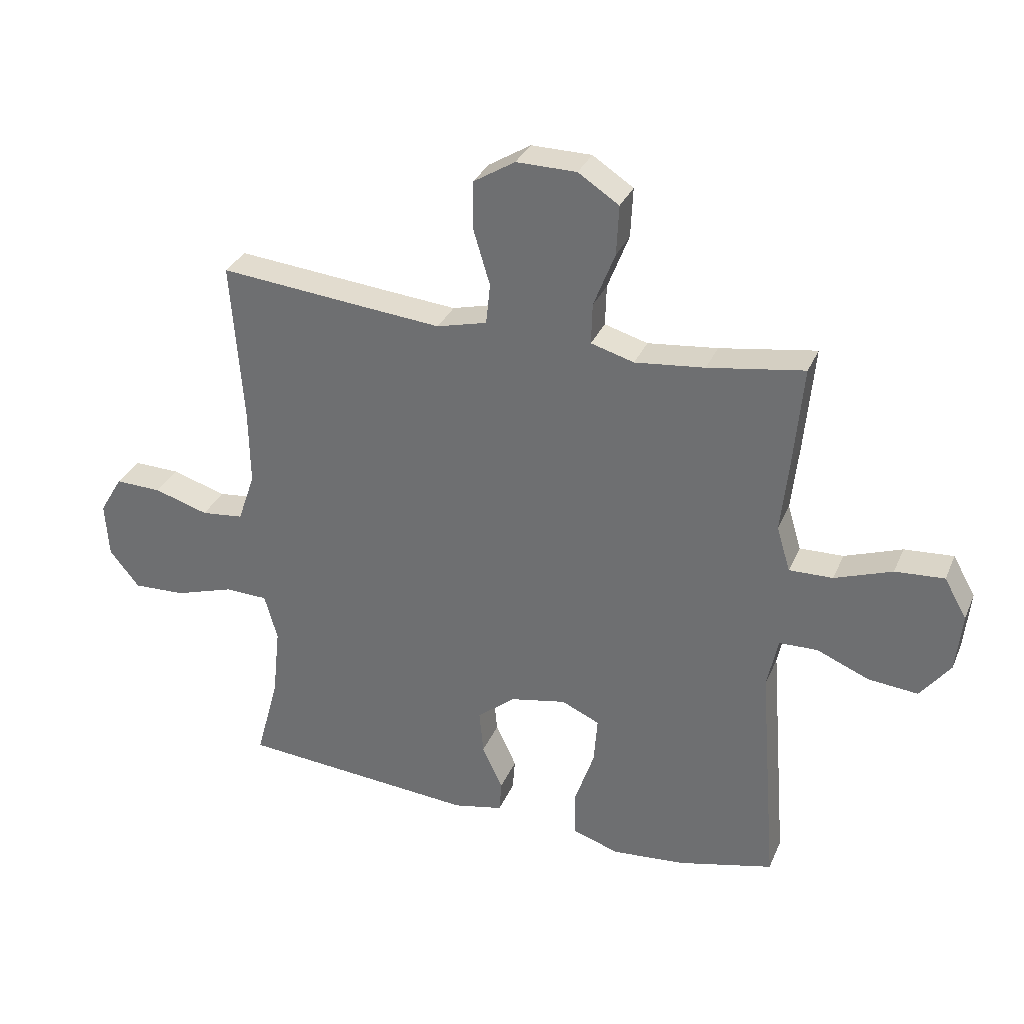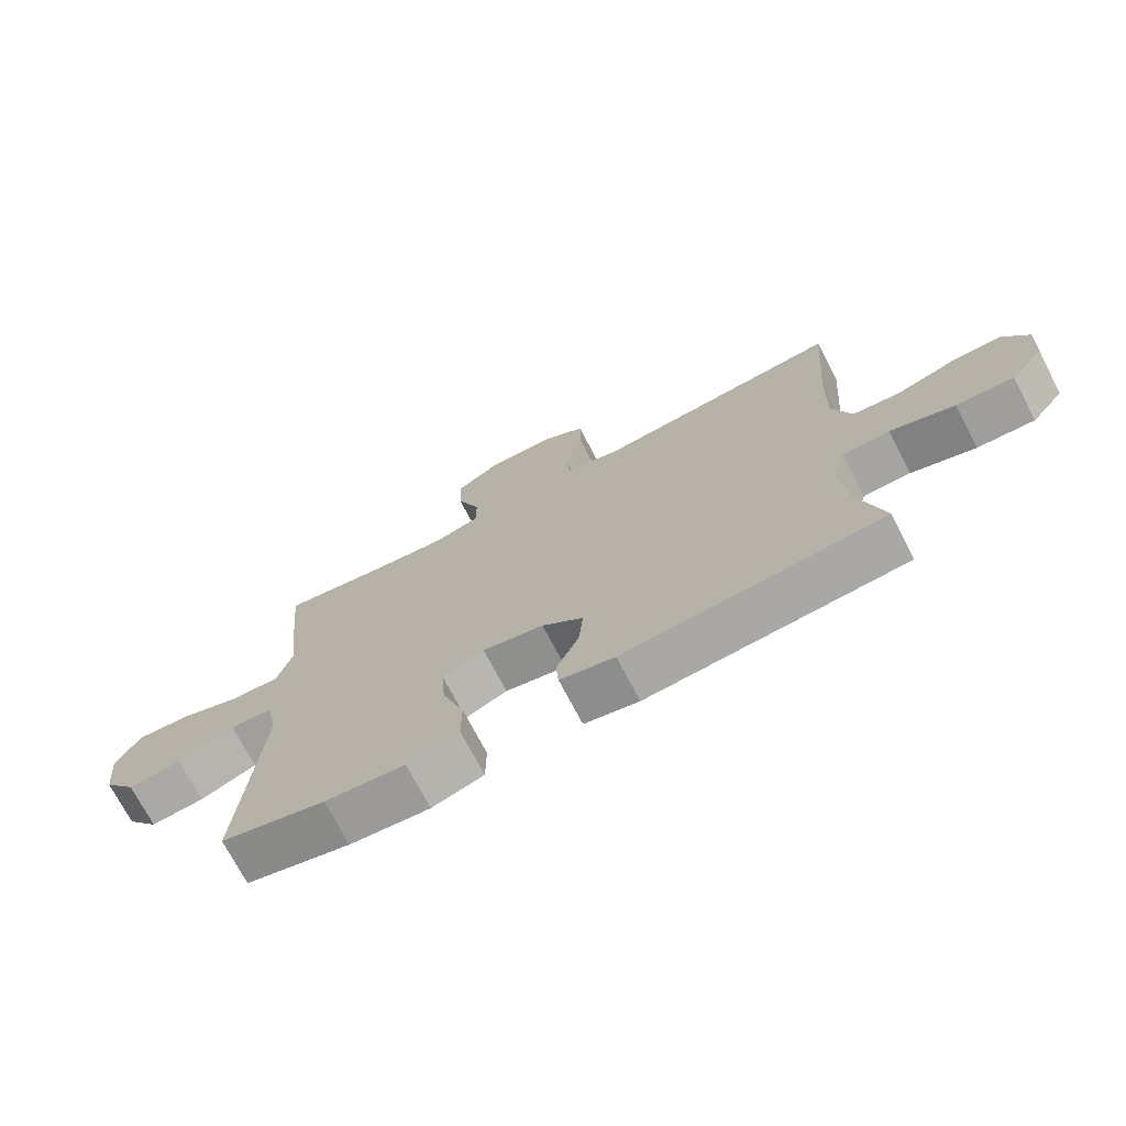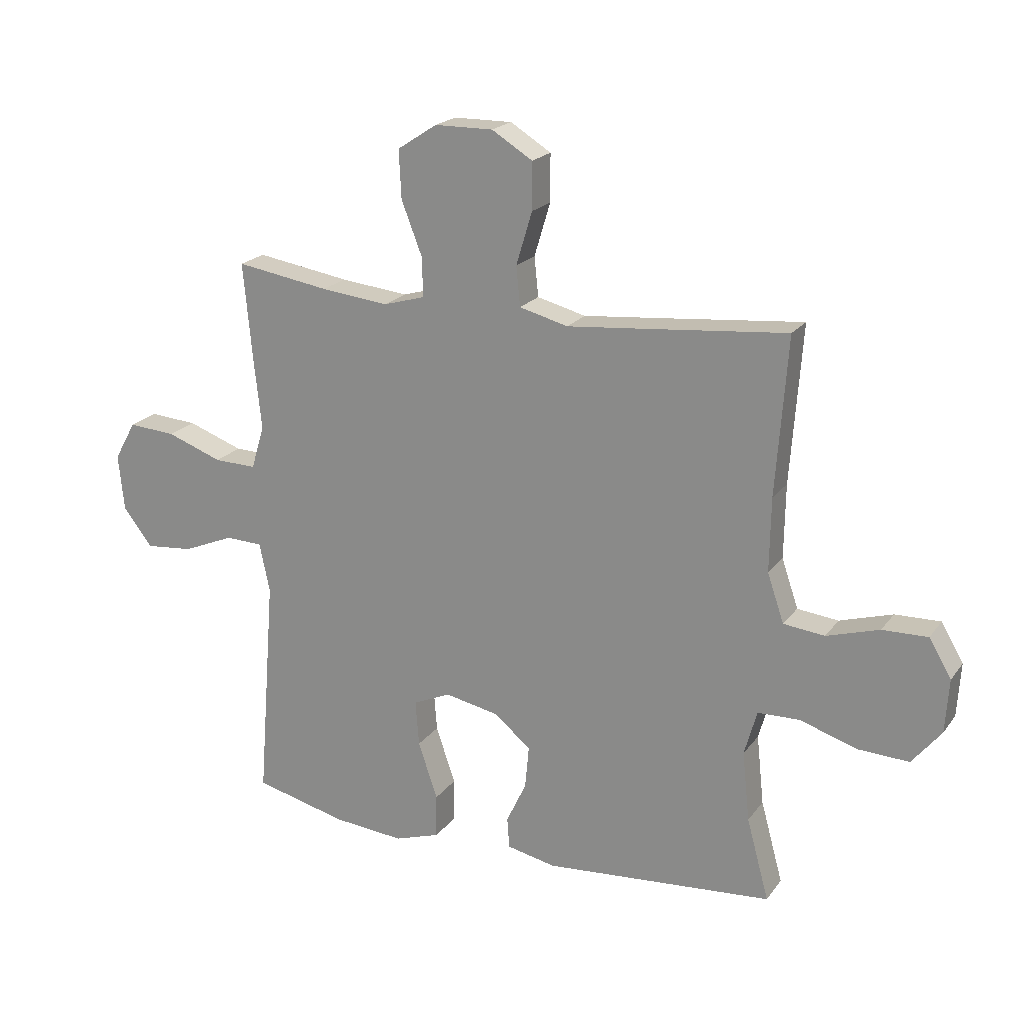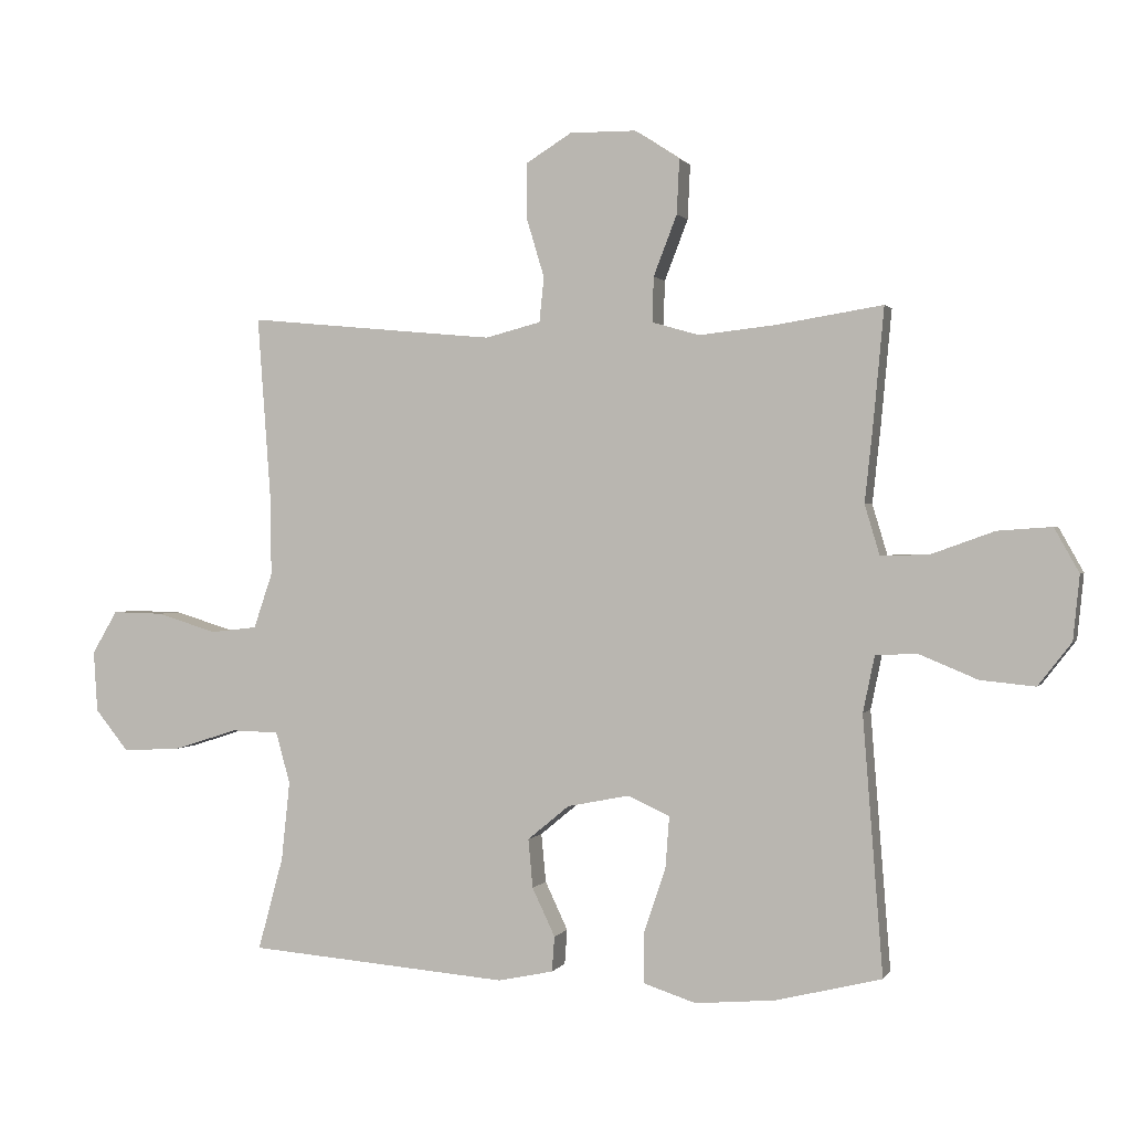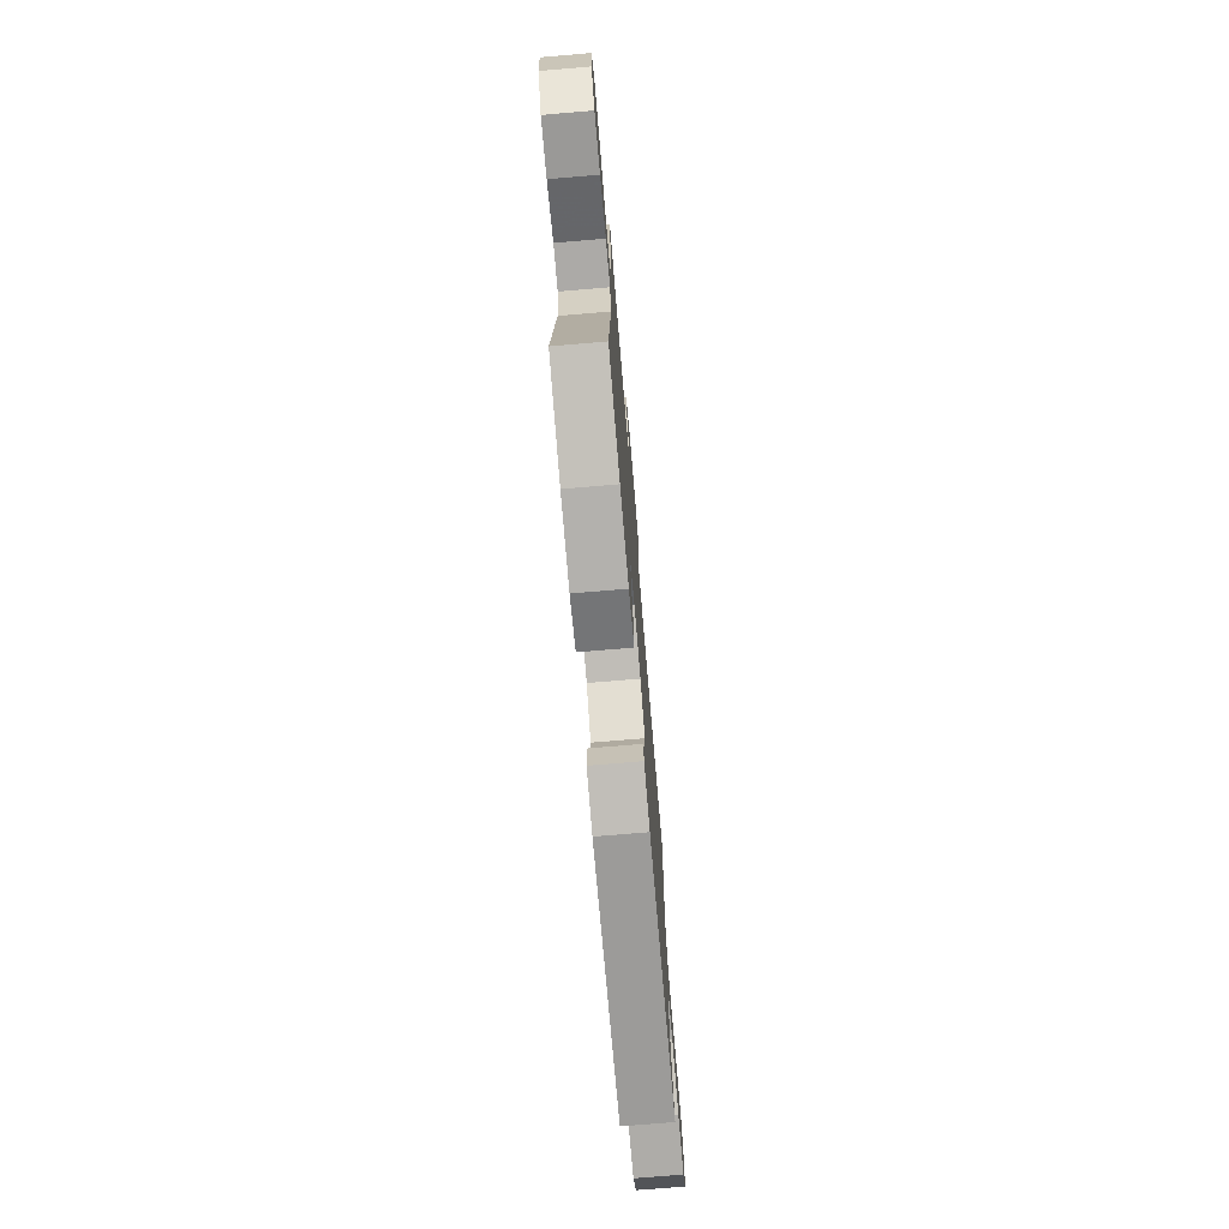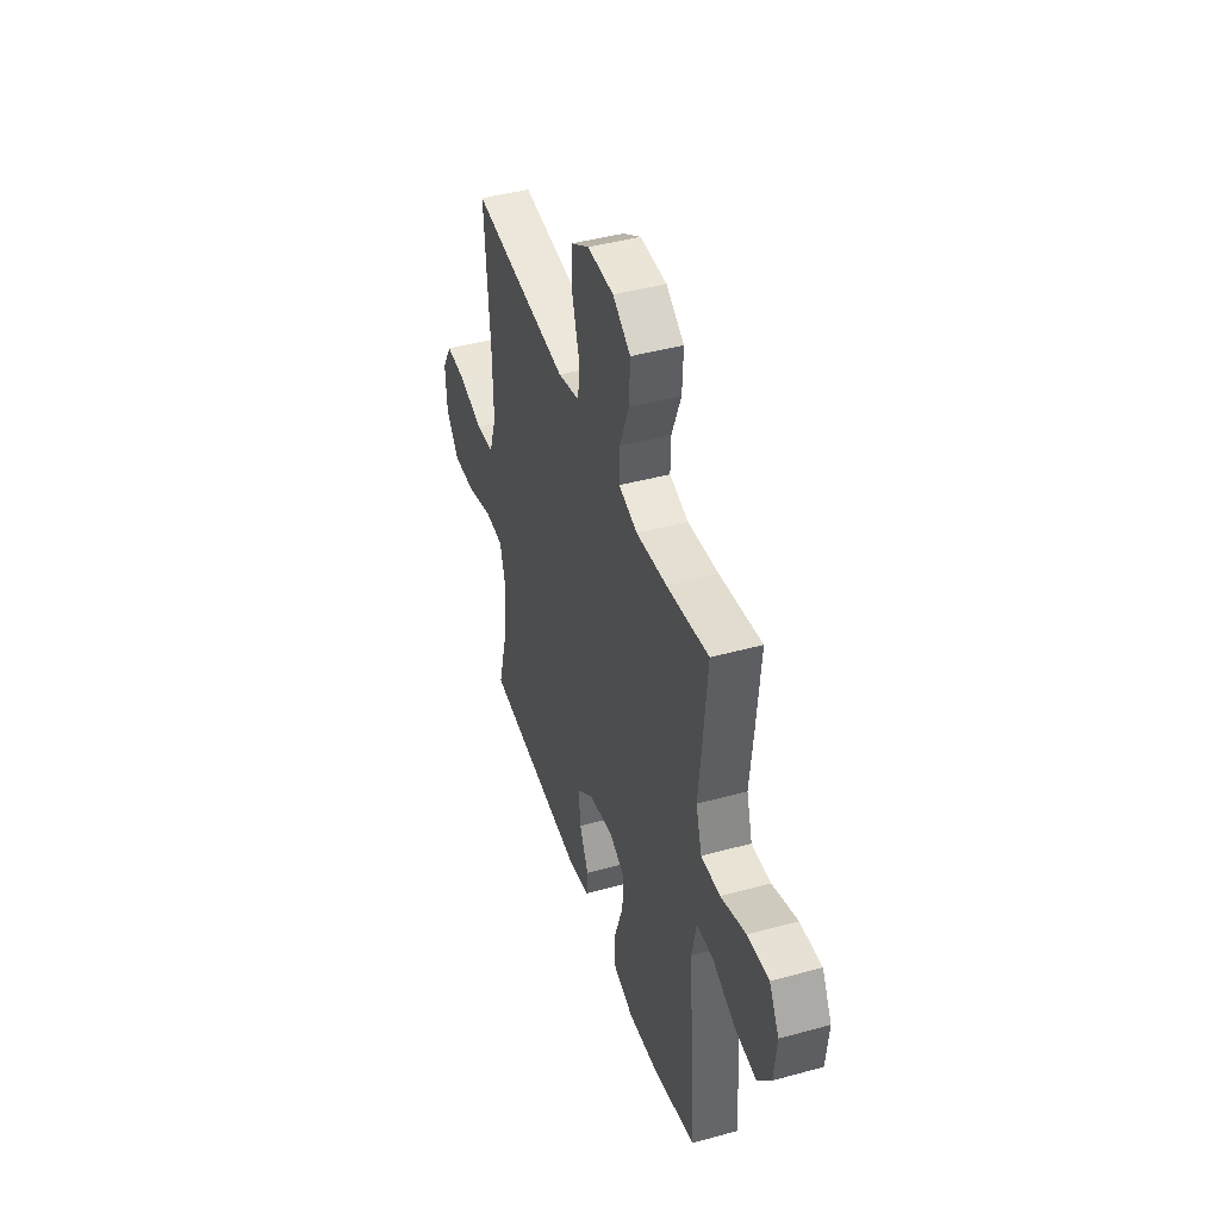
<metadata>
{"format":"obj","ext":"obj","renderer":"f3d","projection":"perspective","resolution":1024,"background":"white","views":[{"elev":32.0,"azim":-159.4,"up":"+Z"},{"elev":-72.4,"azim":27.5,"up":"+Z"},{"elev":20.4,"azim":25.7,"up":"+Z"},{"elev":1.0,"azim":-163.7,"up":"+Z"},{"elev":-74.3,"azim":-85.2,"up":"+Z"},{"elev":43.8,"azim":-107.9,"up":"+Z"}]}
</metadata>
<code>
v 0.5 0.07 -0.5
v 0.098 0.07 -0.532
v 0.013 0.07 -0.514
v 0.009 0.07 -0.46
v 0.044 0.07 -0.386
v 0.051 0.07 -0.311
v -0.013 0.07 -0.258
v -0.108 0.07 -0.239
v -0.173 0.07 -0.268
v -0.167 0.07 -0.348
v -0.133 0.07 -0.448
v -0.134 0.07 -0.525
v -0.214 0.07 -0.551
v -0.338 0.07 -0.54
v -0.5 0.07 -0.5
v -0.469 0.07 -0.105
v -0.487 0.07 -0.018
v -0.552 0.07 -0.016
v -0.641 0.07 -0.053
v -0.725 0.07 -0.061
v -0.776 0.07 0.005
v -0.786 0.07 0.104
v -0.748 0.07 0.172
v -0.665 0.07 0.166
v -0.568 0.07 0.131
v -0.494 0.07 0.129
v -0.471 0.07 0.206
v -0.484 0.07 0.327
v -0.5 0.07 0.5
v -0.337 0.07 0.474
v -0.219 0.07 0.461
v -0.146 0.07 0.482
v -0.148 0.07 0.551
v -0.184 0.07 0.644
v -0.188 0.07 0.728
v -0.119 0.07 0.773
v -0.017 0.07 0.774
v 0.054 0.07 0.73
v 0.054 0.07 0.648
v 0.026 0.07 0.555
v 0.033 0.07 0.486
v 0.118 0.07 0.464
v 0.248 0.07 0.476
v 0.5 0.07 0.5
v 0.48 0.07 0.225
v 0.478 0.07 0.096
v 0.507 0.07 0.011
v 0.579 0.07 0.003
v 0.671 0.07 0.031
v 0.75 0.07 0.033
v 0.789 0.07 -0.033
v 0.783 0.07 -0.127
v 0.732 0.07 -0.19
v 0.643 0.07 -0.186
v 0.543 0.07 -0.154
v 0.47 0.07 -0.156
v 0.448 0.07 -0.235
v 0.461 0.07 -0.357
v 0.5 0 -0.5
v 0.098 0 -0.532
v 0.013 0 -0.514
v 0.009 0 -0.46
v 0.044 0 -0.386
v 0.051 0 -0.311
v -0.013 0 -0.258
v -0.108 0 -0.239
v -0.173 0 -0.268
v -0.167 0 -0.348
v -0.133 0 -0.448
v -0.134 0 -0.525
v -0.214 0 -0.551
v -0.338 0 -0.54
v -0.5 0 -0.5
v -0.469 0 -0.105
v -0.487 0 -0.018
v -0.552 0 -0.016
v -0.641 0 -0.053
v -0.725 0 -0.061
v -0.776 0 0.005
v -0.786 0 0.104
v -0.748 0 0.172
v -0.665 0 0.166
v -0.568 0 0.131
v -0.494 0 0.129
v -0.471 0 0.206
v -0.484 0 0.327
v -0.5 0 0.5
v -0.337 0 0.474
v -0.219 0 0.461
v -0.146 0 0.482
v -0.148 0 0.551
v -0.184 0 0.644
v -0.188 0 0.728
v -0.119 0 0.773
v -0.017 0 0.774
v 0.054 0 0.73
v 0.054 0 0.648
v 0.026 0 0.555
v 0.033 0 0.486
v 0.118 0 0.464
v 0.248 0 0.476
v 0.5 0 0.5
v 0.48 0 0.225
v 0.478 0 0.096
v 0.507 0 0.011
v 0.579 0 0.003
v 0.671 0 0.031
v 0.75 0 0.033
v 0.789 0 -0.033
v 0.783 0 -0.127
v 0.732 0 -0.19
v 0.643 0 -0.186
v 0.543 0 -0.154
v 0.47 0 -0.156
v 0.448 0 -0.235
v 0.461 0 -0.357
f 53 54 55
f 52 53 55
f 51 52 55
f 50 51 55
f 49 50 55
f 48 49 55
f 47 48 55 56
f 46 47 56 57
f 43 44 45
f 45 46 57
f 43 45 57
f 42 43 57
f 38 39 40
f 37 38 40
f 36 37 40
f 35 36 40
f 34 35 40
f 33 34 40
f 32 33 40 41
f 42 57 58
f 41 42 58
f 32 41 58
f 31 32 58
f 27 28 29 30
f 23 24 25
f 22 23 25
f 21 22 25
f 20 21 25
f 19 20 25
f 18 19 25
f 17 18 25 26
f 30 31 58
f 27 30 58
f 26 27 58
f 17 26 58
f 16 17 58
f 14 15 16
f 13 14 16
f 12 13 16
f 11 12 16
f 10 11 16
f 3 4 5
f 2 3 5
f 1 2 5
f 58 1 5
f 58 5 6
f 9 10 16
f 8 9 16
f 7 8 16
f 7 16 58
f 6 7 58
f 113 112 111
f 113 111 110
f 113 110 109
f 113 109 108
f 113 108 107
f 113 107 106
f 114 113 106 105
f 115 114 105 104
f 103 102 101
f 115 104 103
f 115 103 101
f 115 101 100
f 98 97 96
f 98 96 95
f 98 95 94
f 98 94 93
f 98 93 92
f 98 92 91
f 99 98 91 90
f 116 115 100
f 116 100 99
f 116 99 90
f 116 90 89
f 88 87 86 85
f 83 82 81
f 83 81 80
f 83 80 79
f 83 79 78
f 83 78 77
f 83 77 76
f 84 83 76 75
f 116 89 88
f 116 88 85
f 116 85 84
f 116 84 75
f 116 75 74
f 74 73 72
f 74 72 71
f 74 71 70
f 74 70 69
f 74 69 68
f 63 62 61
f 63 61 60
f 63 60 59
f 63 59 116
f 64 63 116
f 74 68 67
f 74 67 66
f 74 66 65
f 116 74 65
f 116 65 64
f 1 59 60 2
f 2 60 61 3
f 3 61 62 4
f 4 62 63 5
f 5 63 64 6
f 6 64 65 7
f 7 65 66 8
f 8 66 67 9
f 9 67 68 10
f 10 68 69 11
f 11 69 70 12
f 12 70 71 13
f 13 71 72 14
f 14 72 73 15
f 15 73 74 16
f 16 74 75 17
f 17 75 76 18
f 18 76 77 19
f 19 77 78 20
f 20 78 79 21
f 21 79 80 22
f 22 80 81 23
f 23 81 82 24
f 24 82 83 25
f 25 83 84 26
f 26 84 85 27
f 27 85 86 28
f 28 86 87 29
f 29 87 88 30
f 30 88 89 31
f 31 89 90 32
f 32 90 91 33
f 33 91 92 34
f 34 92 93 35
f 35 93 94 36
f 36 94 95 37
f 37 95 96 38
f 38 96 97 39
f 39 97 98 40
f 40 98 99 41
f 41 99 100 42
f 42 100 101 43
f 43 101 102 44
f 44 102 103 45
f 45 103 104 46
f 46 104 105 47
f 47 105 106 48
f 48 106 107 49
f 49 107 108 50
f 50 108 109 51
f 51 109 110 52
f 52 110 111 53
f 53 111 112 54
f 54 112 113 55
f 55 113 114 56
f 56 114 115 57
f 57 115 116 58
f 58 116 59 1

</code>
